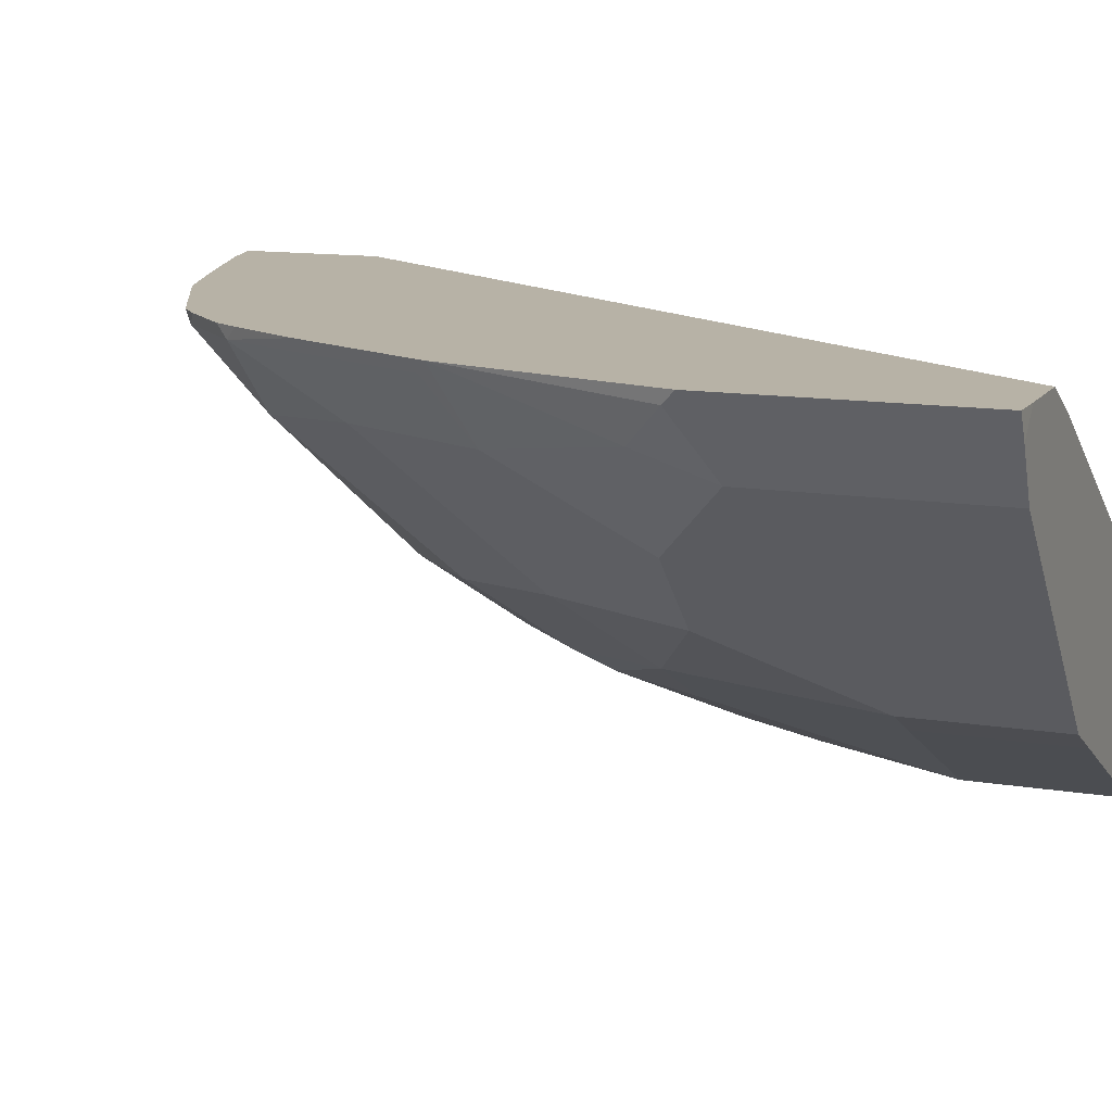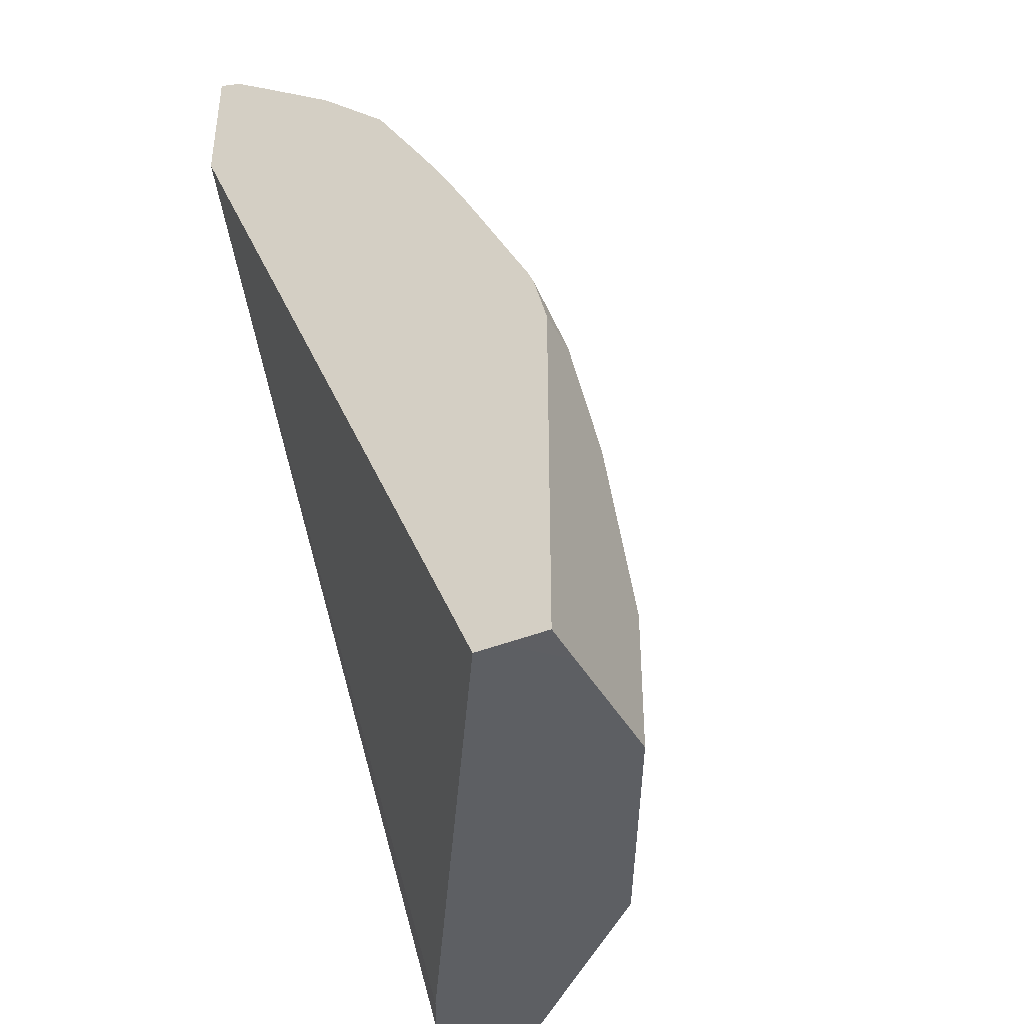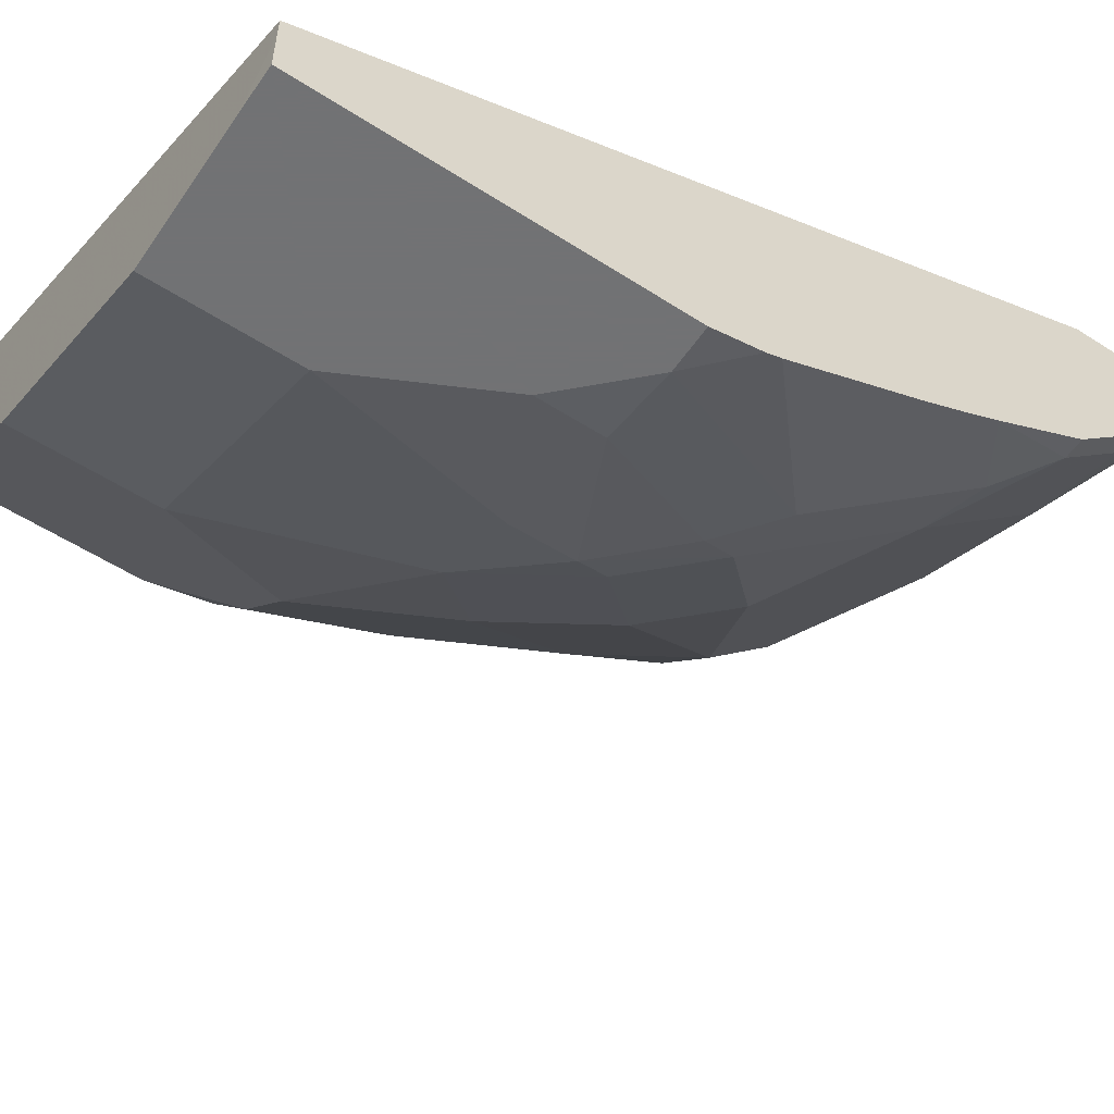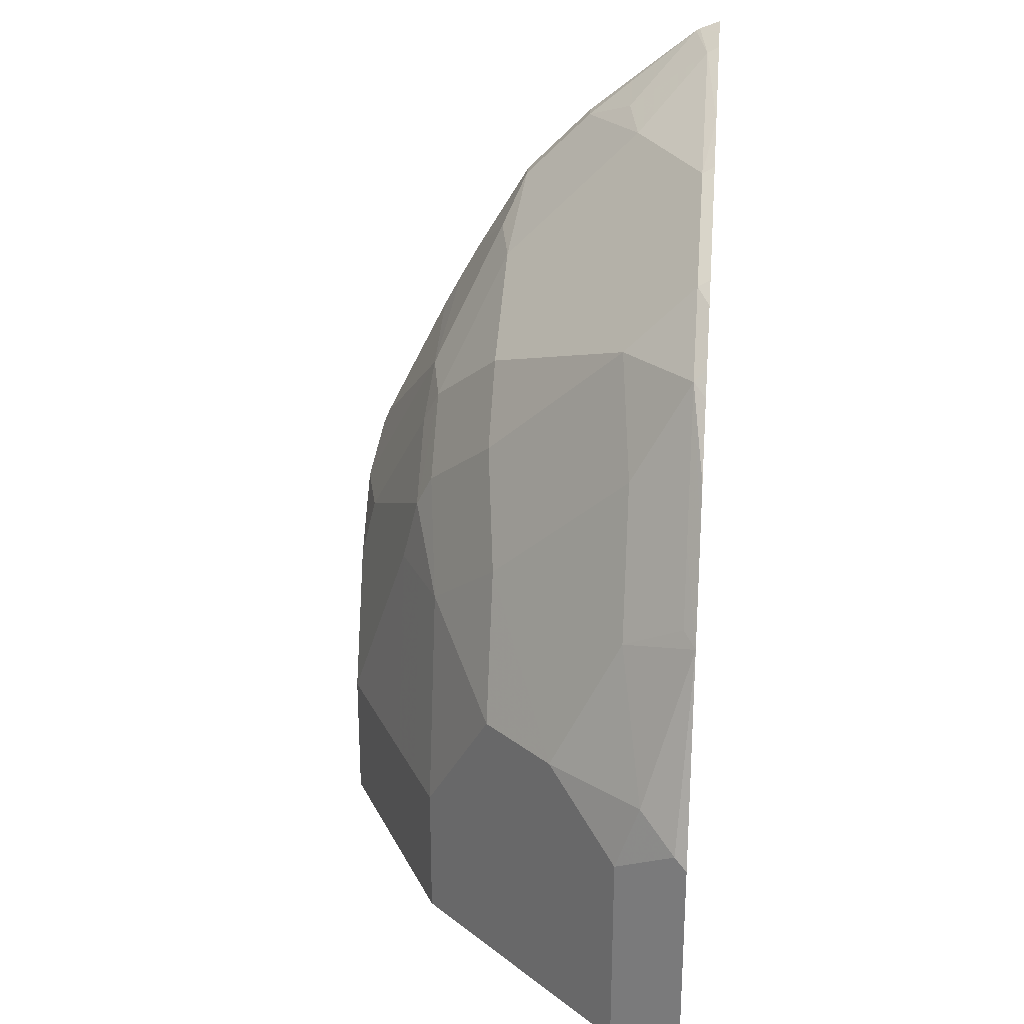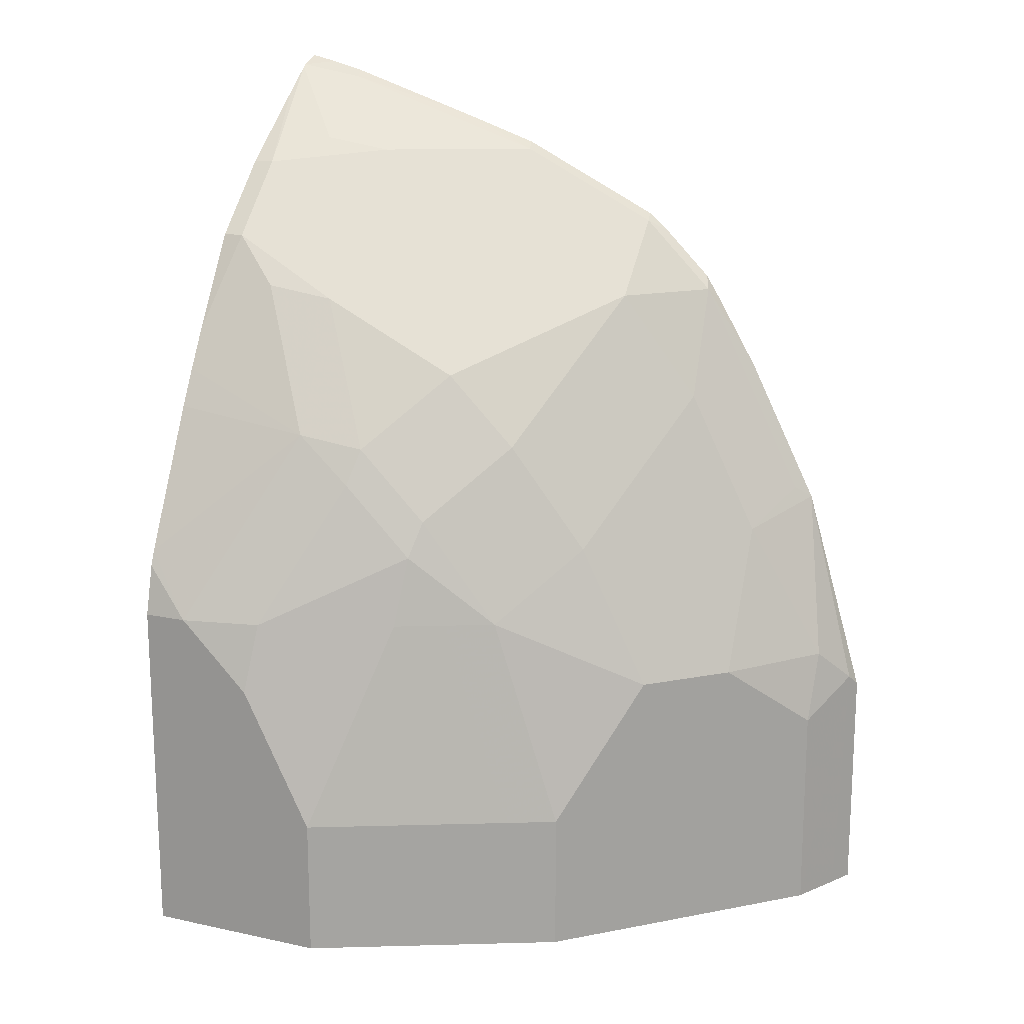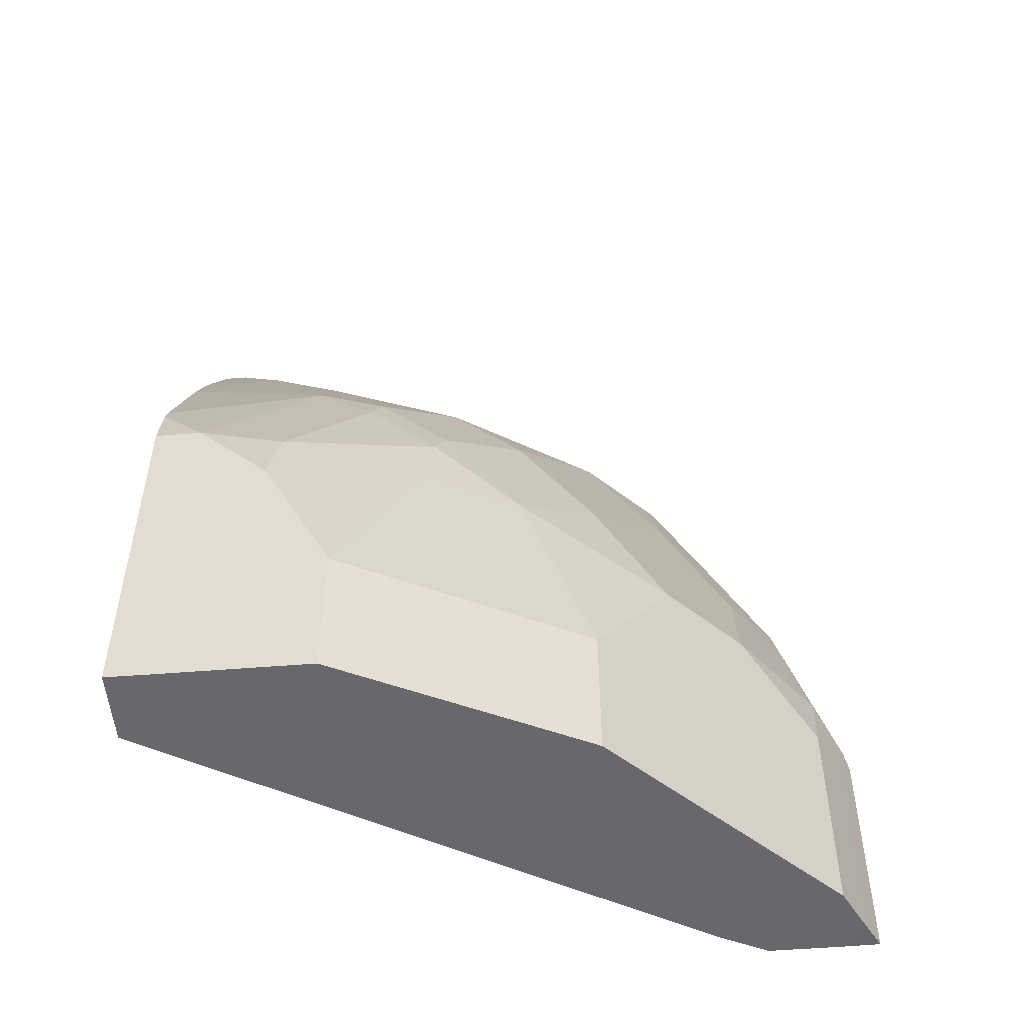
<metadata>
{"format":"obj","ext":"obj","renderer":"f3d","projection":"perspective","resolution":1024,"background":"white","views":[{"elev":12.4,"azim":-68.7,"up":"+Z"},{"elev":-40.3,"azim":116.3,"up":"+Y"},{"elev":-55.6,"azim":56.0,"up":"+Z"},{"elev":25.9,"azim":-84.7,"up":"+Y"},{"elev":16.9,"azim":-156.5,"up":"+Y"},{"elev":-52.3,"azim":-175.0,"up":"+Y"}]}
</metadata>
<code>
v -0.6305 0.2163 -0.5013
v -0.6305 0.2141 -0.5069
v -0.6372 0.2148 -0.5013
v -0.6305 0.1808 -0.5013
v -0.6305 0.2135 -0.508
v -0.6467 0.211 -0.5045
v -0.6459 0.2125 -0.5013
v -0.7766 -0.01849 -0.5013
v -0.7643 -0.01849 -0.5075
v -0.6305 -0.01849 -0.587
v -0.6305 0.207 -0.5162
v -0.6359 0.1895 -0.5381
v -0.6482 0.1956 -0.5259
v -0.6806 0.2011 -0.5013
v -0.665 0.1926 -0.5228
v -0.7017 0.1926 -0.5045
v -0.7949 -0.01849 -0.5013
v -0.6305 -0.01849 -0.5937
v -0.6305 0.1895 -0.5381
v -0.6359 0.1712 -0.5564
v -0.7009 0.1942 -0.5013
v -0.665 0.1559 -0.5595
v -0.7383 0.1559 -0.5228
v -0.7383 0.1743 -0.5045
v -0.8011 -0.01849 -0.5074
v -0.8041 -0.0184 -0.5013
v -0.6305 -0.01843 -0.6054
v -0.6421 -0.01849 -0.6054
v -0.6305 0.1712 -0.5564
v -0.6305 0.1467 -0.5712
v -0.6482 0.159 -0.5626
v -0.7375 0.1759 -0.5013
v -0.6665 0.1223 -0.5809
v -0.6833 0.1192 -0.5778
v -0.7017 0.1376 -0.5595
v -0.7567 0.1559 -0.5045
v -0.72 0.1192 -0.5595
v -0.7582 0.1284 -0.5198
v -0.7551 0.1591 -0.5013
v -0.7431 0.1711 -0.5013
v -0.795 -0.01849 -0.5197
v -0.8026 0.04588 -0.5045
v -0.8041 0.04268 -0.5013
v -0.6305 0.07339 -0.6054
v -0.6787 -0.01849 -0.6054
v -0.6305 0.1367 -0.5769
v -0.681 0.11 -0.5824
v -0.6305 0.1271 -0.5821
v -0.6305 0.09049 -0.6005
v -0.6421 0.07339 -0.6054
v -0.6627 0.07339 -0.6008
v -0.6994 0.09173 -0.5824
v -0.7017 0.1009 -0.5778
v -0.7591 0.1527 -0.5013
v -0.775 0.1192 -0.5045
v -0.7882 0.09772 -0.5013
v -0.7758 0.1224 -0.5013
v -0.7698 0.1344 -0.5013
v -0.7399 0.09173 -0.5564
v -0.7766 0.09173 -0.5198
v -0.7949 -0.01849 -0.5198
v -0.7949 0.03671 -0.5198
v -0.7957 0.05505 -0.5136
v -0.6305 0.08656 -0.6021
v -0.6788 -0.01849 -0.6053
v -0.6787 0.01835 -0.6054
v -0.6604 0.05505 -0.6054
v -0.6971 0.07339 -0.587
v -0.7093 0.07339 -0.5809
v -0.7215 0.07339 -0.5748
v -0.7842 0.1009 -0.5045
v -0.7582 0.05505 -0.5564
v -0.7766 0.05505 -0.5381
v -0.7766 -0.01849 -0.5381
v -0.7155 -0.01849 -0.587
v -0.7154 0.01835 -0.587
v -0.7277 0.01835 -0.5809
v -0.7399 0.01835 -0.5748
v -0.7399 -0.01849 -0.5748
v -0.7277 -0.01849 -0.5809
f 34 37 35
f 34 47 52
f 34 52 53
f 34 53 37
f 36 54 39
f 36 38 60
f 36 60 55
f 36 58 54
f 36 56 57
f 36 57 58
f 37 53 59
f 38 59 60
f 41 42 62
f 41 62 61
f 33 51 47
f 36 55 56
f 33 50 51
f 27 66 67
f 33 48 49
f 23 38 36
f 24 36 39
f 24 39 40
f 24 40 32
f 25 26 42
f 25 42 41
f 26 43 42
f 33 49 50
f 27 28 45
f 42 63 62
f 27 67 50
f 27 50 44
f 30 46 31
f 31 46 33
f 33 47 34
f 33 46 48
f 27 45 66
f 42 43 56
f 52 67 68
f 44 50 64
f 65 75 76
f 65 76 66
f 66 76 68
f 66 68 67
f 68 76 77
f 68 77 69
f 69 77 78
f 62 63 73
f 69 78 70
f 72 78 73
f 73 78 79
f 73 79 74
f 75 80 77
f 75 77 76
f 77 80 79
f 77 79 78
f 70 78 72
f 61 73 74
f 61 62 73
f 60 73 63
f 45 65 66
f 47 51 52
f 49 64 50
f 50 67 51
f 51 67 52
f 23 59 38
f 52 68 69
f 52 69 70
f 52 70 53
f 53 70 59
f 55 60 71
f 55 71 56
f 56 71 60
f 56 60 63
f 59 70 72
f 59 72 73
f 59 73 60
f 42 56 63
f 23 37 59
f 22 34 35
f 23 36 24
f 1 44 64
f 1 64 49
f 1 49 48
f 1 48 46
f 1 46 30
f 1 30 29
f 1 29 19
f 1 19 11
f 1 11 5
f 1 5 2
f 2 5 6
f 23 35 37
f 3 6 7
f 4 8 9
f 4 9 10
f 1 27 44
f 1 18 27
f 1 10 18
f 1 4 10
f 1 2 3
f 1 3 7
f 1 7 14
f 1 14 21
f 1 21 32
f 1 32 40
f 1 40 39
f 5 11 12
f 1 39 54
f 1 58 57
f 1 57 56
f 1 56 43
f 1 43 26
f 1 26 17
f 1 17 8
f 1 8 4
f 1 54 58
f 5 12 13
f 2 6 3
f 6 14 7
f 12 20 22
f 12 22 15
f 14 16 21
f 15 22 35
f 5 13 6
f 15 23 24
f 15 24 16
f 12 29 20
f 16 24 21
f 18 28 27
f 20 29 30
f 20 30 31
f 20 31 22
f 21 24 32
f 22 31 33
f 22 33 34
f 17 26 25
f 12 19 29
f 15 35 23
f 11 19 12
f 6 13 15
f 12 15 13
f 6 16 14
f 8 17 25
f 8 25 41
f 8 41 61
f 8 61 74
f 8 74 79
f 6 15 16
f 8 80 75
f 8 75 65
f 8 65 45
f 8 45 28
f 8 28 18
f 8 18 10
f 8 10 9
f 8 79 80

</code>
